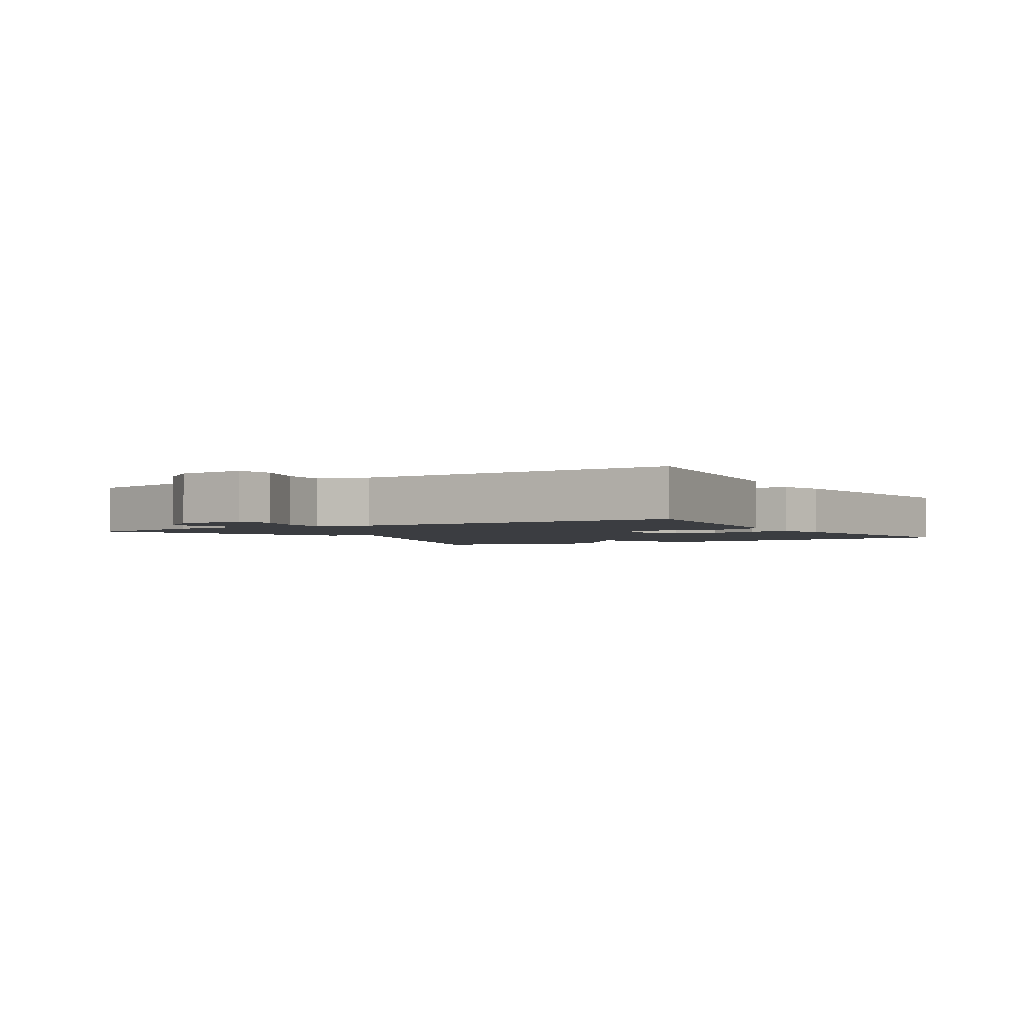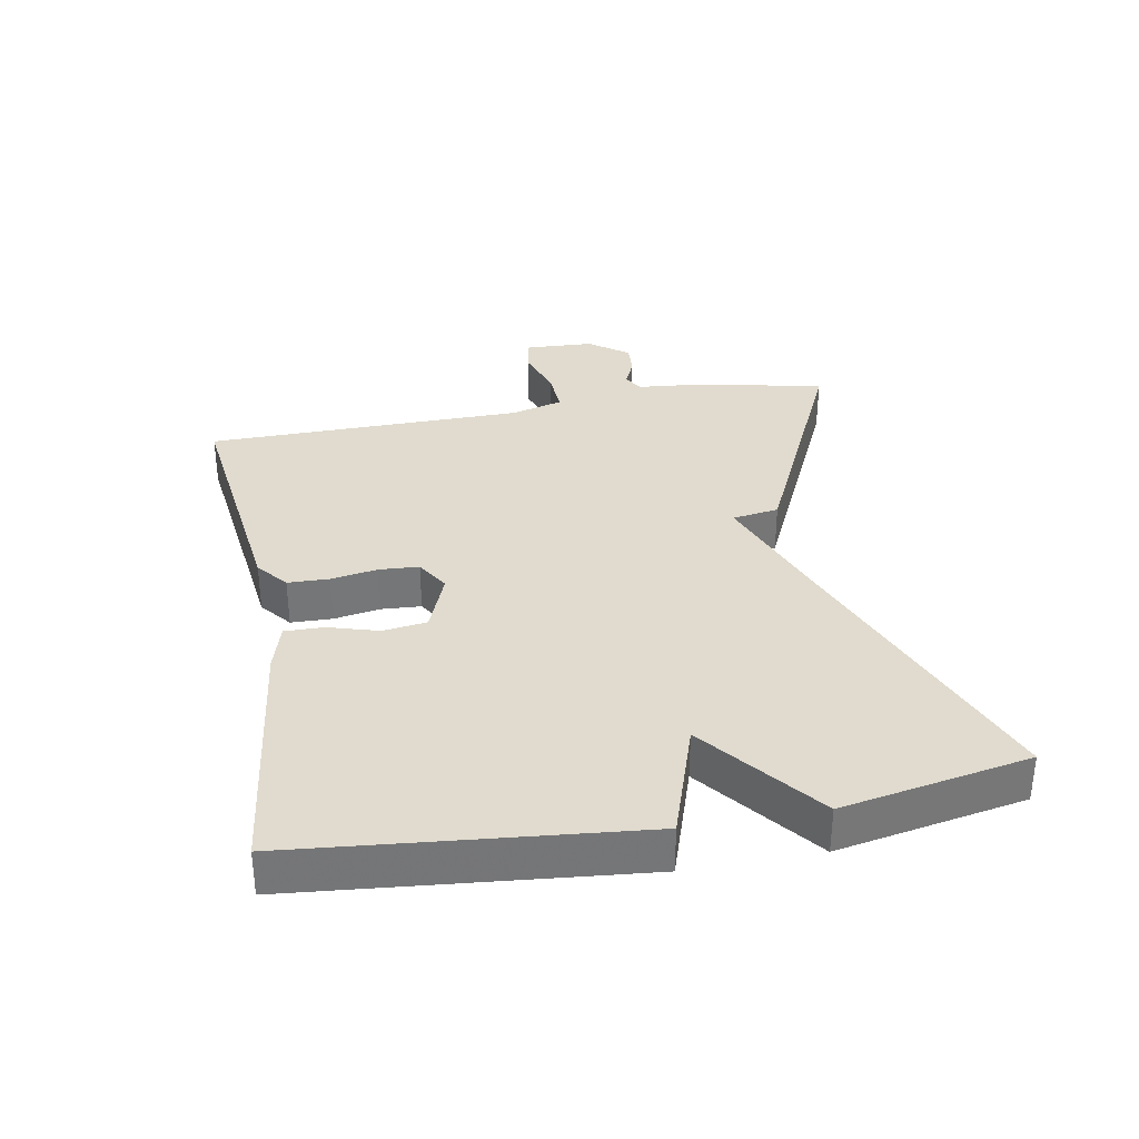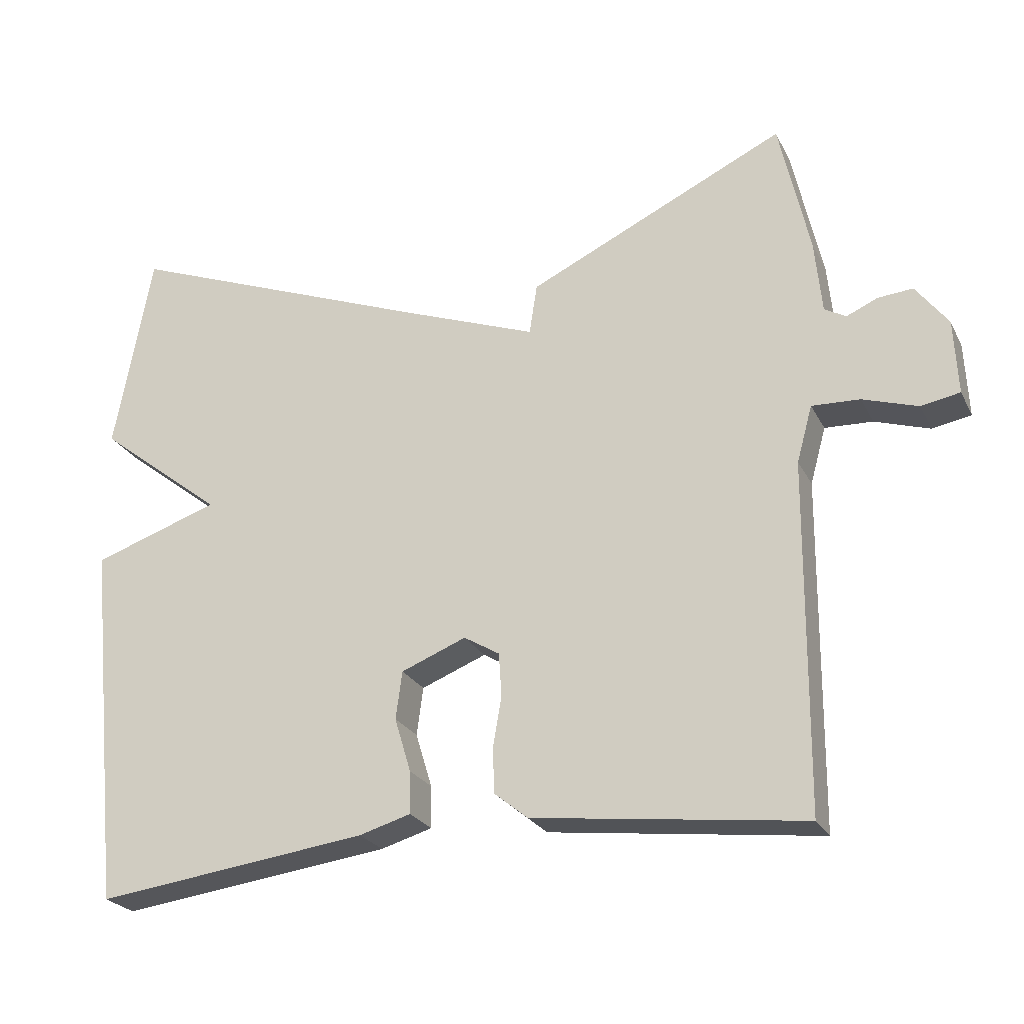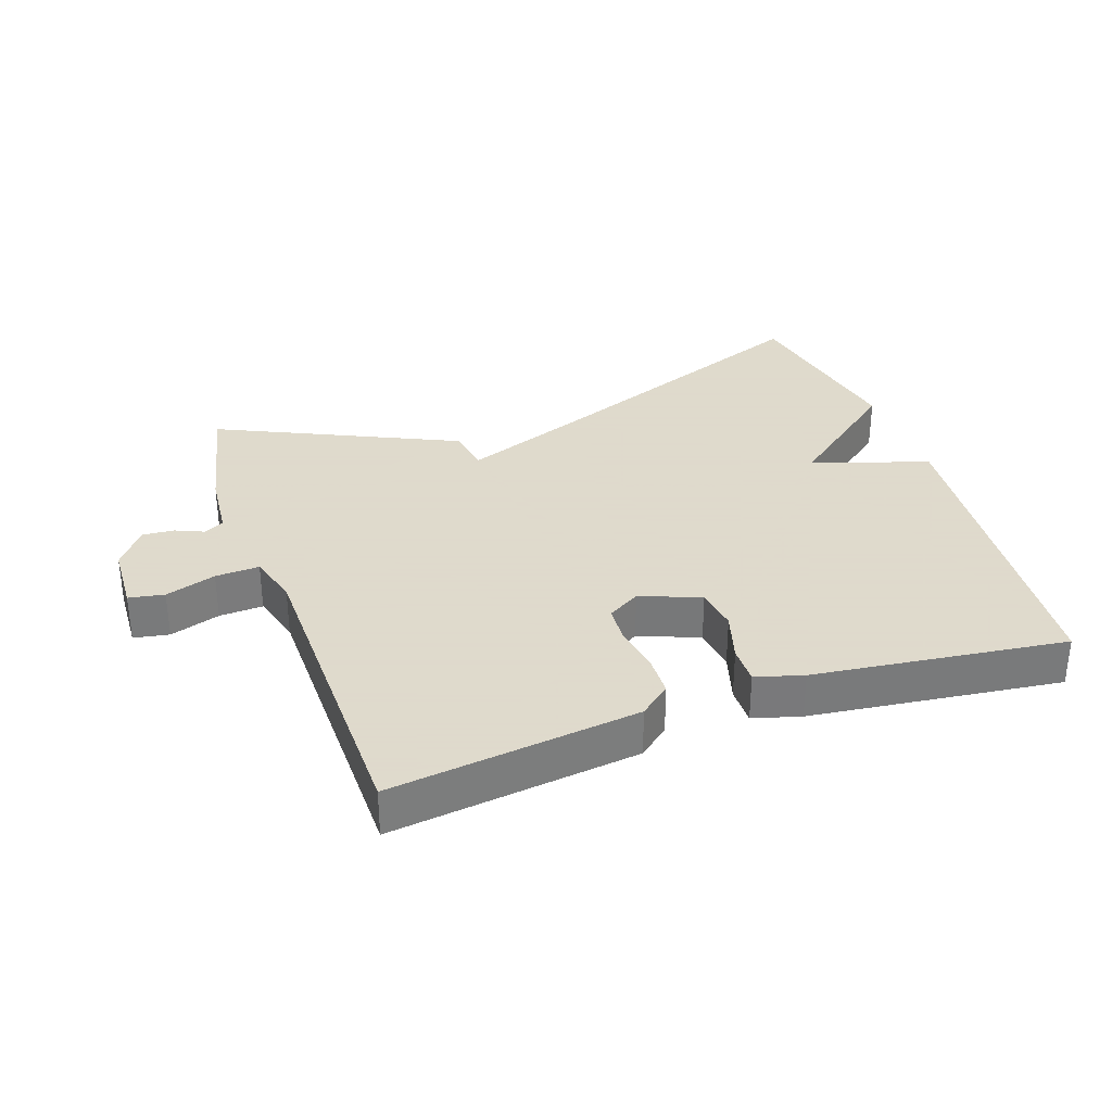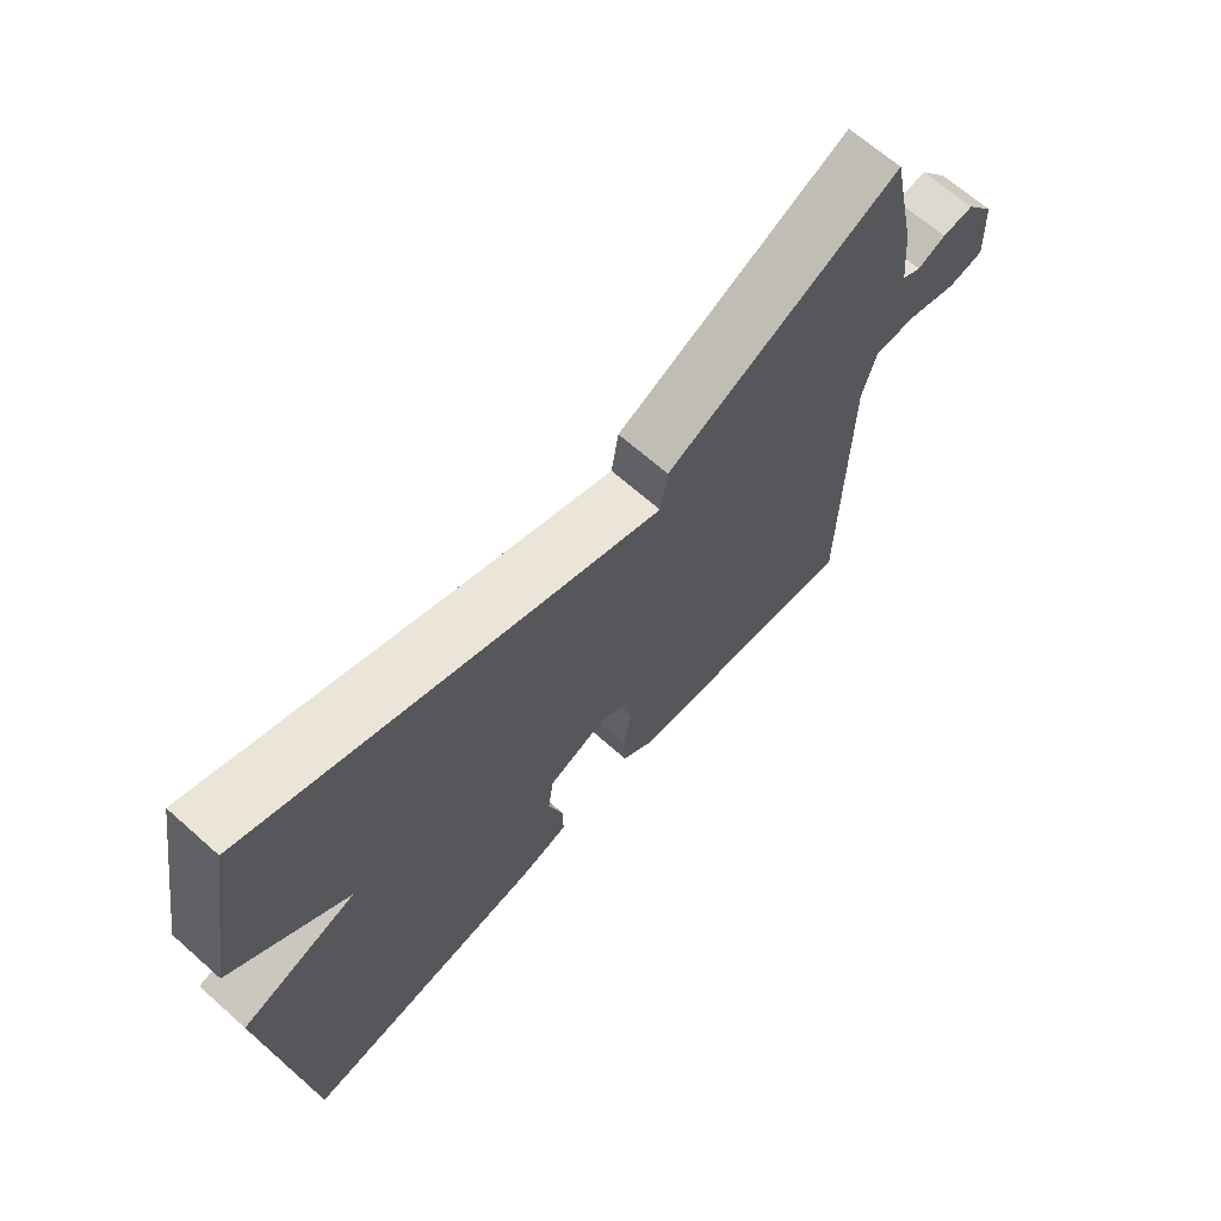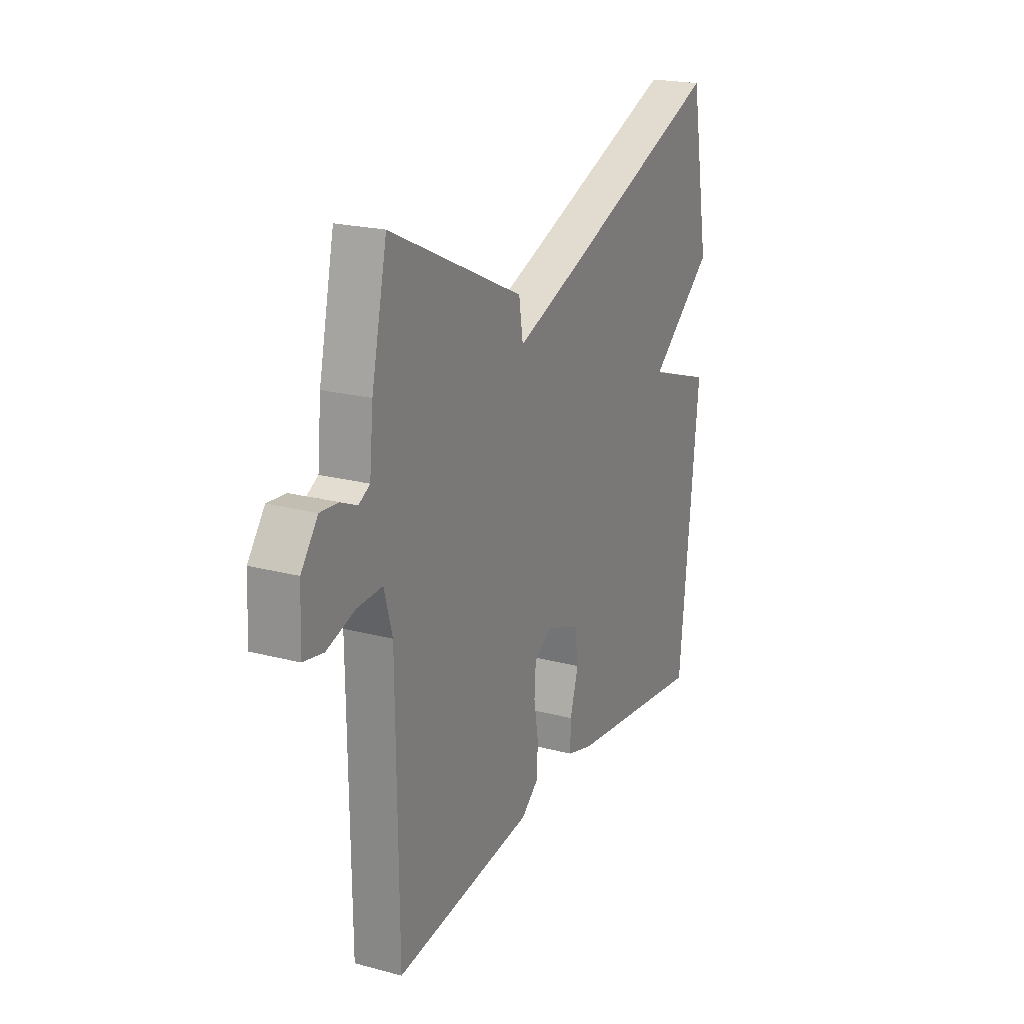
<metadata>
{"format":"obj","ext":"obj","renderer":"f3d","projection":"perspective","resolution":1024,"background":"white","views":[{"elev":-2.4,"azim":121.7,"up":"+Y"},{"elev":33.7,"azim":-100.5,"up":"+Y"},{"elev":-24.5,"azim":21.8,"up":"+Z"},{"elev":32.4,"azim":160.6,"up":"+Y"},{"elev":66.8,"azim":-48.4,"up":"+Z"},{"elev":21.3,"azim":115.2,"up":"+Z"}]}
</metadata>
<code>
v -0.5 0.07 0.5
v -0.062 0.07 0.33
v 0.127 0.07 0.259
v 0.138 0.07 0.33
v 0.5 0.07 0.5
v 0.542 0.07 0.309
v 0.552 0.07 0.206
v 0.582 0.07 0.189
v 0.625 0.07 0.208
v 0.674 0.07 0.212
v 0.719 0.07 0.152
v 0.724 0.07 0.047
v 0.67 0.07 0.037
v 0.593 0.07 0.062
v 0.526 0.07 0.065
v 0.504 0.07 -0.014
v 0.5 0.07 -0.5
v 0.122 0.07 -0.454
v 0.075 0.07 -0.416
v 0.073 0.07 -0.353
v 0.085 0.07 -0.282
v 0.081 0.07 -0.222
v 0.031 0.07 -0.192
v -0.06 0.07 -0.228
v -0.069 0.07 -0.295
v -0.046 0.07 -0.371
v -0.045 0.07 -0.43
v -0.117 0.07 -0.451
v -0.5 0.07 -0.5
v -0.552 0.07 0.015
v -0.374 0.07 0.075
v -0.552 0.07 0.215
v -0.5 0 0.5
v -0.062 0 0.33
v 0.127 0 0.259
v 0.138 0 0.33
v 0.5 0 0.5
v 0.542 0 0.309
v 0.552 0 0.206
v 0.582 0 0.189
v 0.625 0 0.208
v 0.674 0 0.212
v 0.719 0 0.152
v 0.724 0 0.047
v 0.67 0 0.037
v 0.593 0 0.062
v 0.526 0 0.065
v 0.504 0 -0.014
v 0.5 0 -0.5
v 0.122 0 -0.454
v 0.075 0 -0.416
v 0.073 0 -0.353
v 0.085 0 -0.282
v 0.081 0 -0.222
v 0.031 0 -0.192
v -0.06 0 -0.228
v -0.069 0 -0.295
v -0.046 0 -0.371
v -0.045 0 -0.43
v -0.117 0 -0.451
v -0.5 0 -0.5
v -0.552 0 0.015
v -0.374 0 0.075
v -0.552 0 0.215
f 31 32 1 2
f 29 30 31
f 28 29 31
f 27 28 31
f 26 27 31
f 25 26 31
f 24 25 31 2
f 23 24 2 3
f 22 23 3
f 5 6 7
f 4 5 7
f 3 4 7
f 22 3 7
f 21 22 7
f 19 20 21
f 18 19 21
f 17 18 21
f 16 17 21
f 15 16 21 7
f 14 15 7 8
f 12 13 14
f 11 12 14
f 10 11 14
f 9 10 14
f 8 9 14
f 34 33 64 63
f 63 62 61
f 63 61 60
f 63 60 59
f 63 59 58
f 63 58 57
f 34 63 57 56
f 35 34 56 55
f 35 55 54
f 39 38 37
f 39 37 36
f 39 36 35
f 39 35 54
f 39 54 53
f 53 52 51
f 53 51 50
f 53 50 49
f 53 49 48
f 39 53 48 47
f 40 39 47 46
f 46 45 44
f 46 44 43
f 46 43 42
f 46 42 41
f 46 41 40
f 1 33 34 2
f 2 34 35 3
f 3 35 36 4
f 4 36 37 5
f 5 37 38 6
f 6 38 39 7
f 7 39 40 8
f 8 40 41 9
f 9 41 42 10
f 10 42 43 11
f 11 43 44 12
f 12 44 45 13
f 13 45 46 14
f 14 46 47 15
f 15 47 48 16
f 16 48 49 17
f 17 49 50 18
f 18 50 51 19
f 19 51 52 20
f 20 52 53 21
f 21 53 54 22
f 22 54 55 23
f 23 55 56 24
f 24 56 57 25
f 25 57 58 26
f 26 58 59 27
f 27 59 60 28
f 28 60 61 29
f 29 61 62 30
f 30 62 63 31
f 31 63 64 32
f 32 64 33 1

</code>
